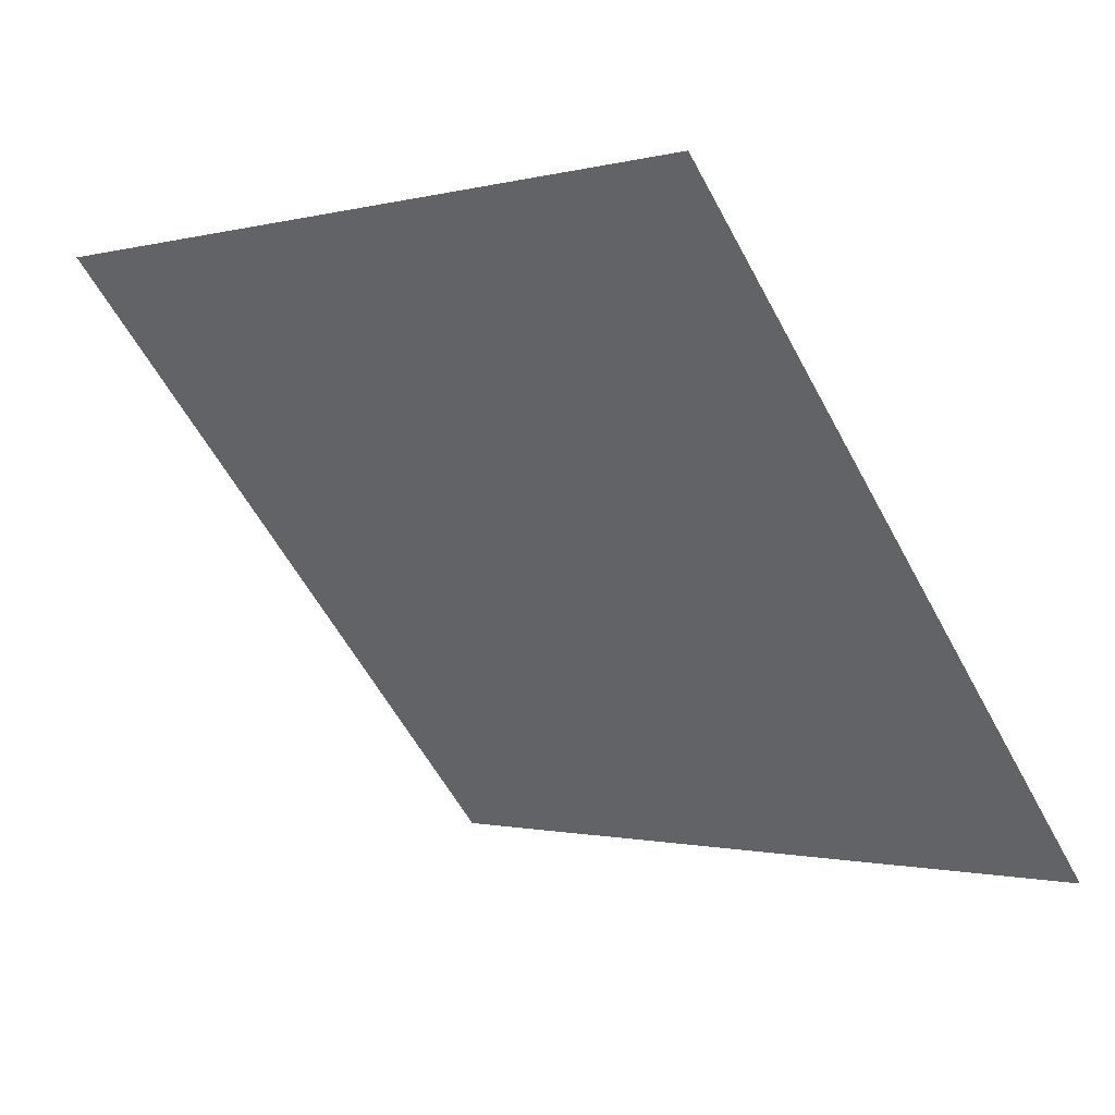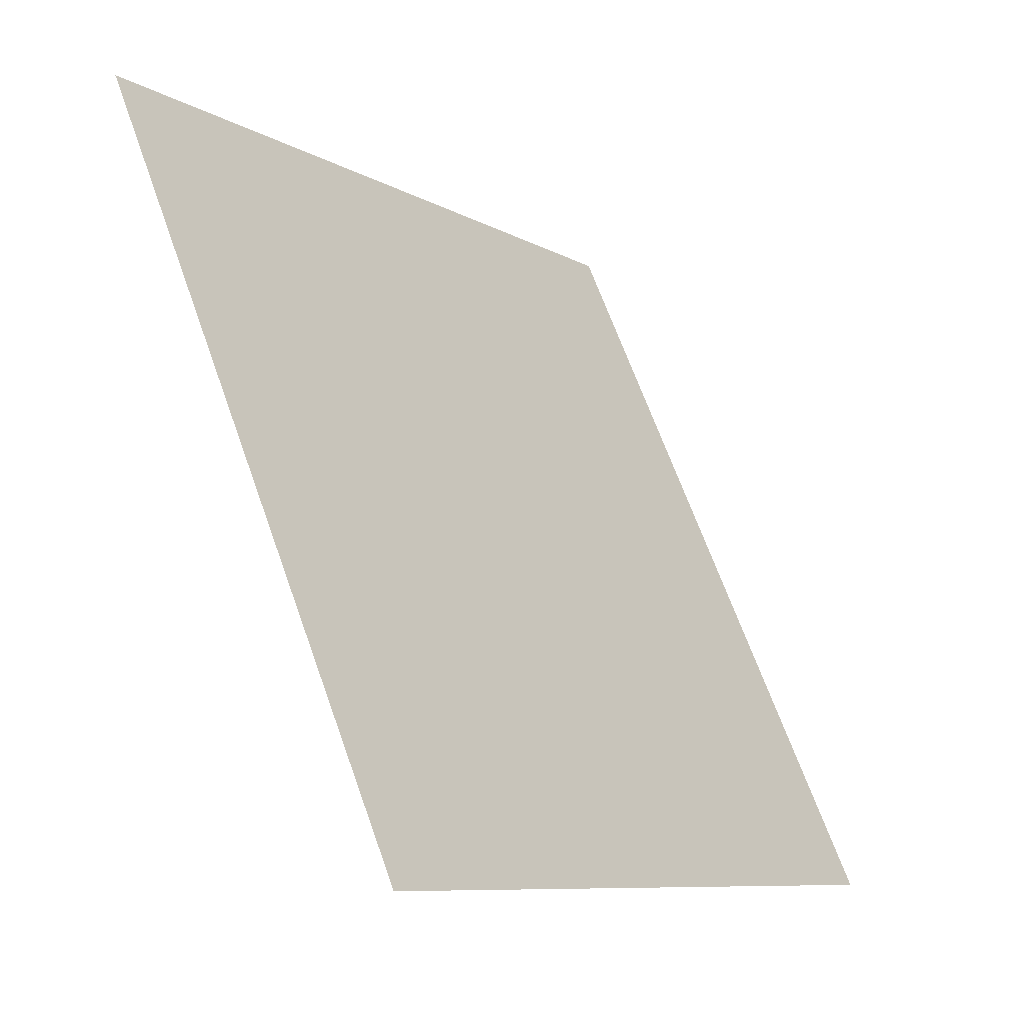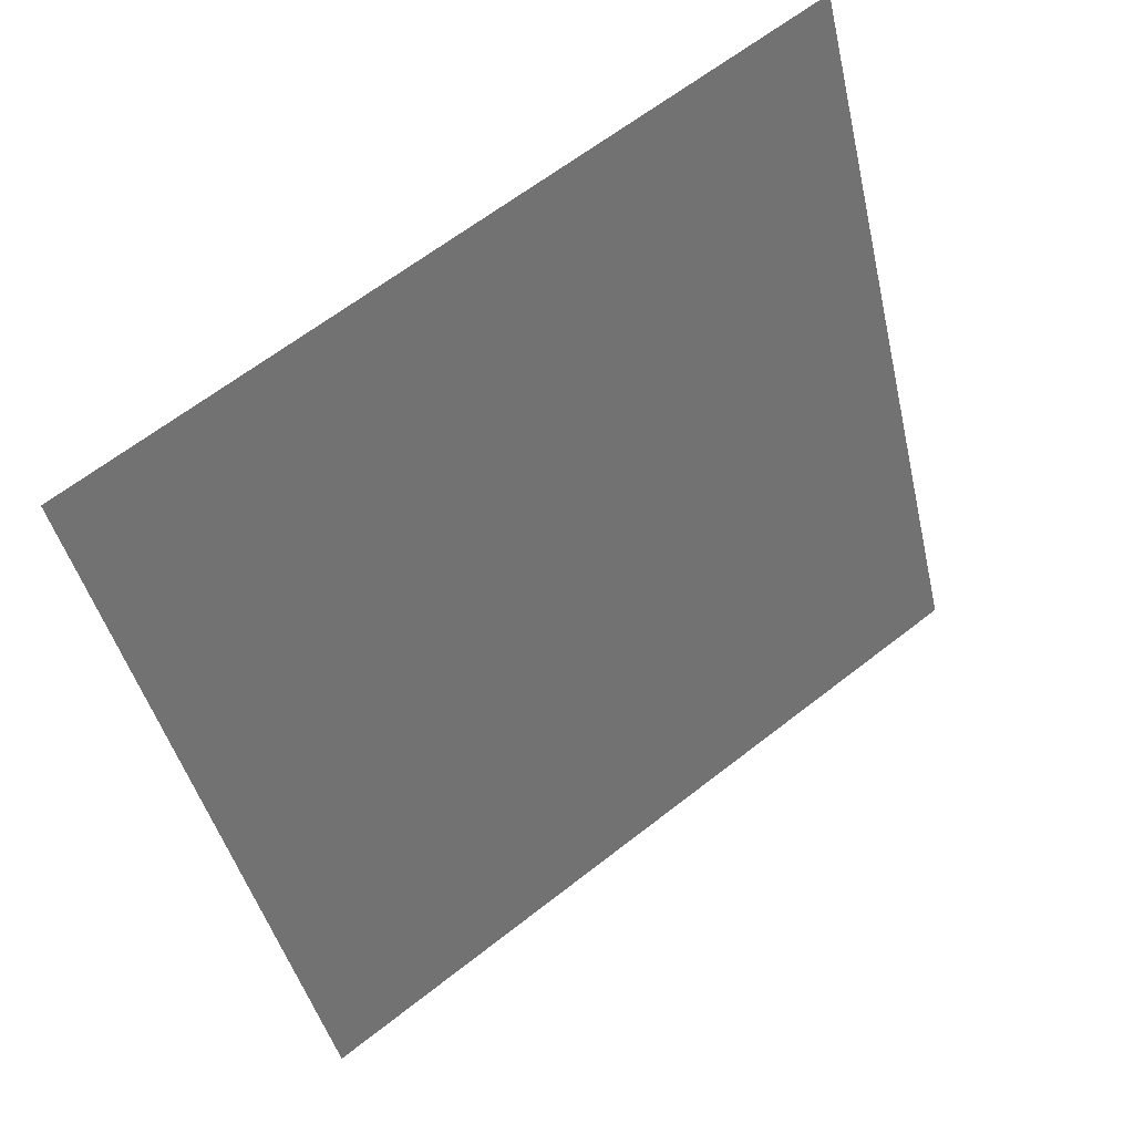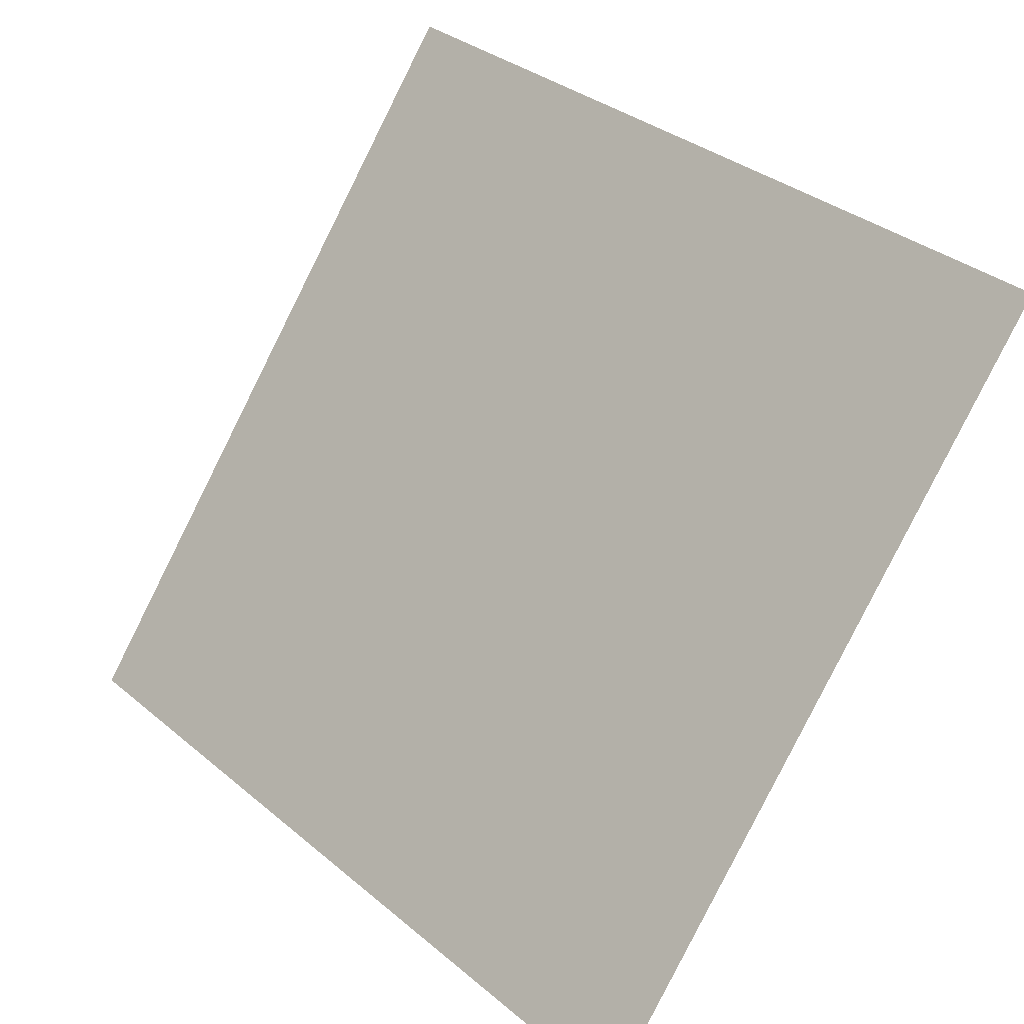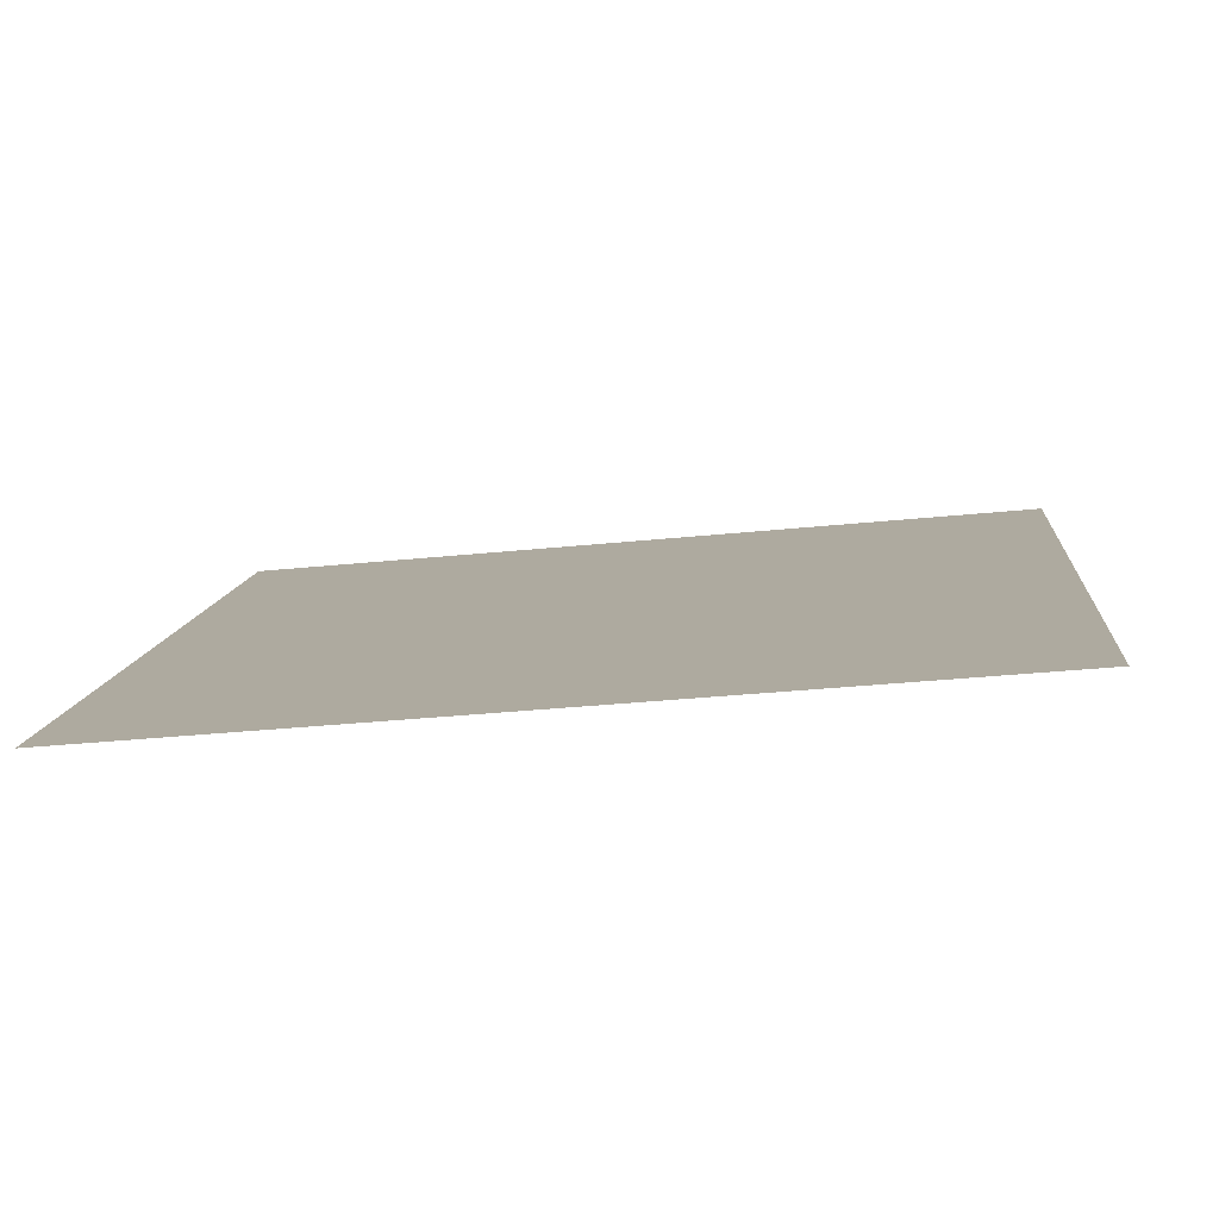
<metadata>
{"format":"obj","ext":"obj","renderer":"f3d","projection":"perspective","resolution":1024,"background":"white","views":[{"elev":-59.4,"azim":118.5,"up":"+Y"},{"elev":67.2,"azim":-111.0,"up":"+Z"},{"elev":-42.2,"azim":-76.7,"up":"+Y"},{"elev":33.6,"azim":46.6,"up":"+Z"},{"elev":-26.8,"azim":-172.4,"up":"+Y"}]}
</metadata>
<code>
v -0.1839 0.7786 0.493
v -0.1904 0.7787 0.4931
v -0.1903 0.7826 0.4984
v -0.1838 0.7825 0.4983
f 4 3 2 1

</code>
